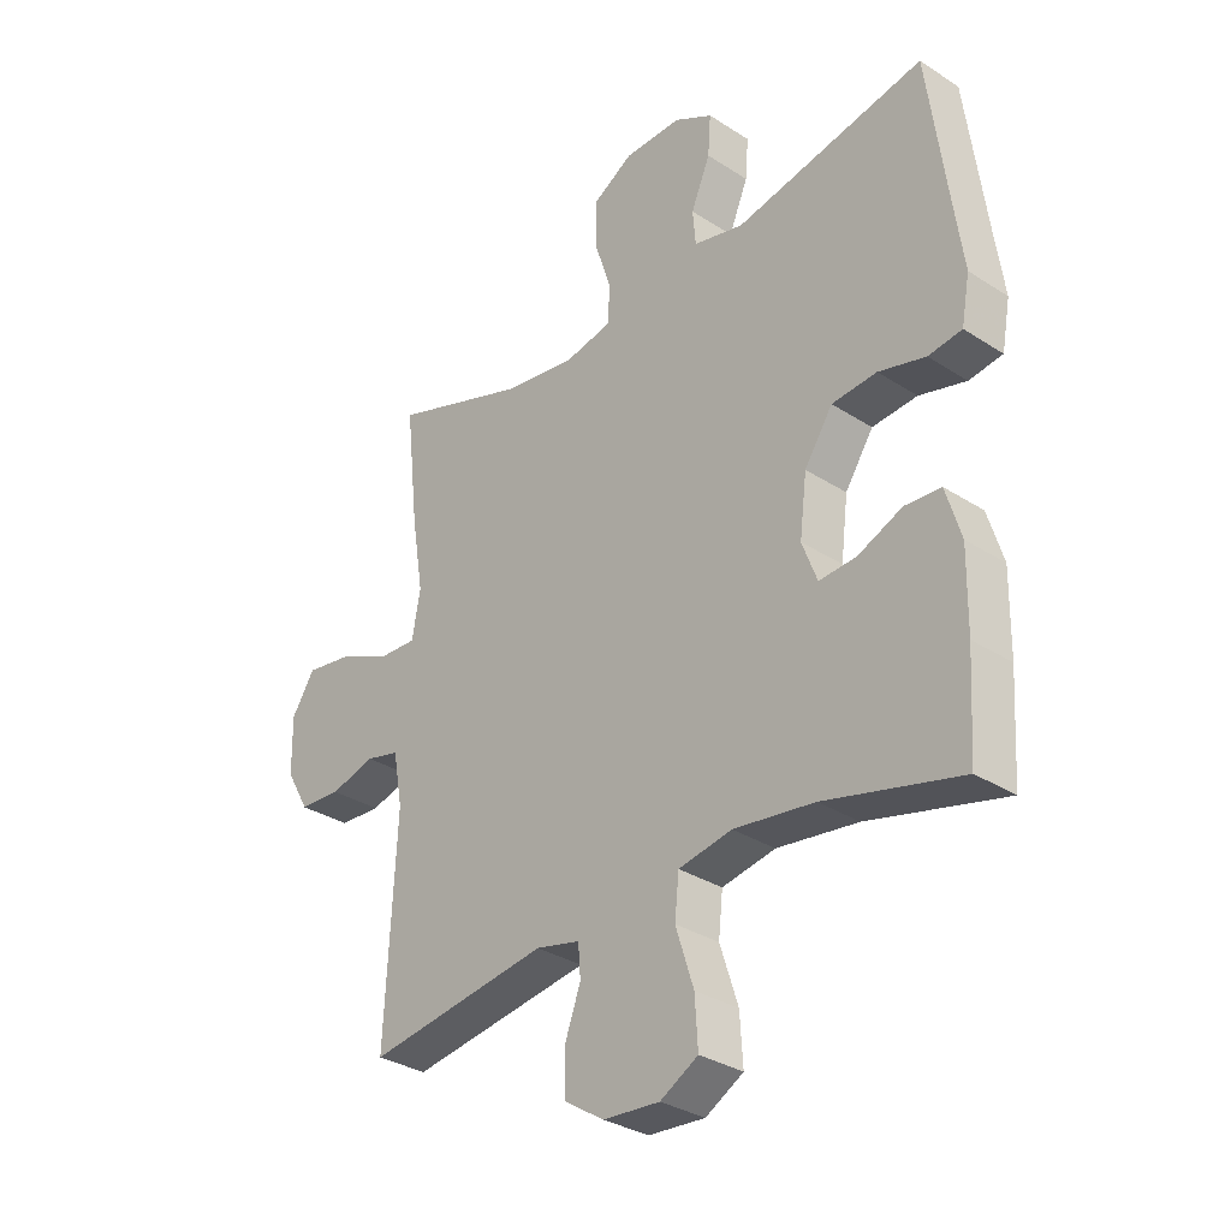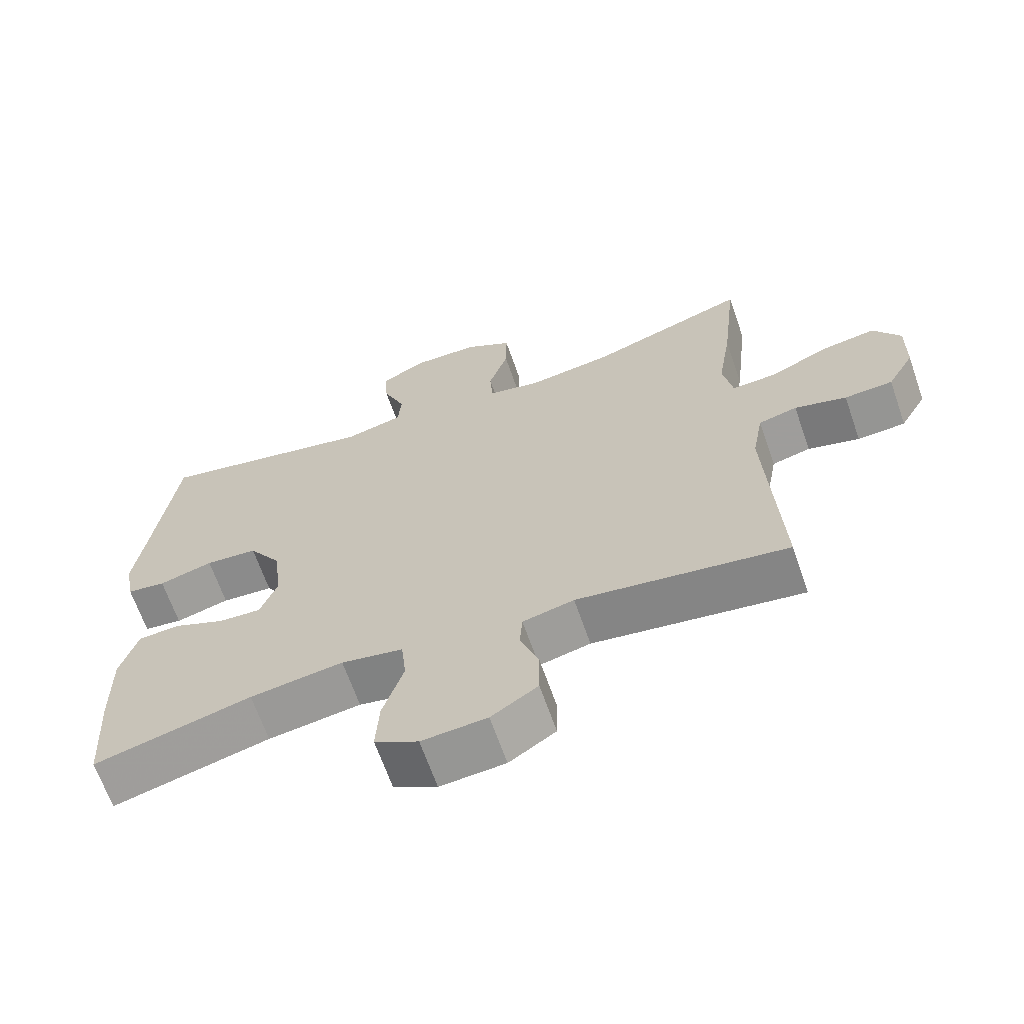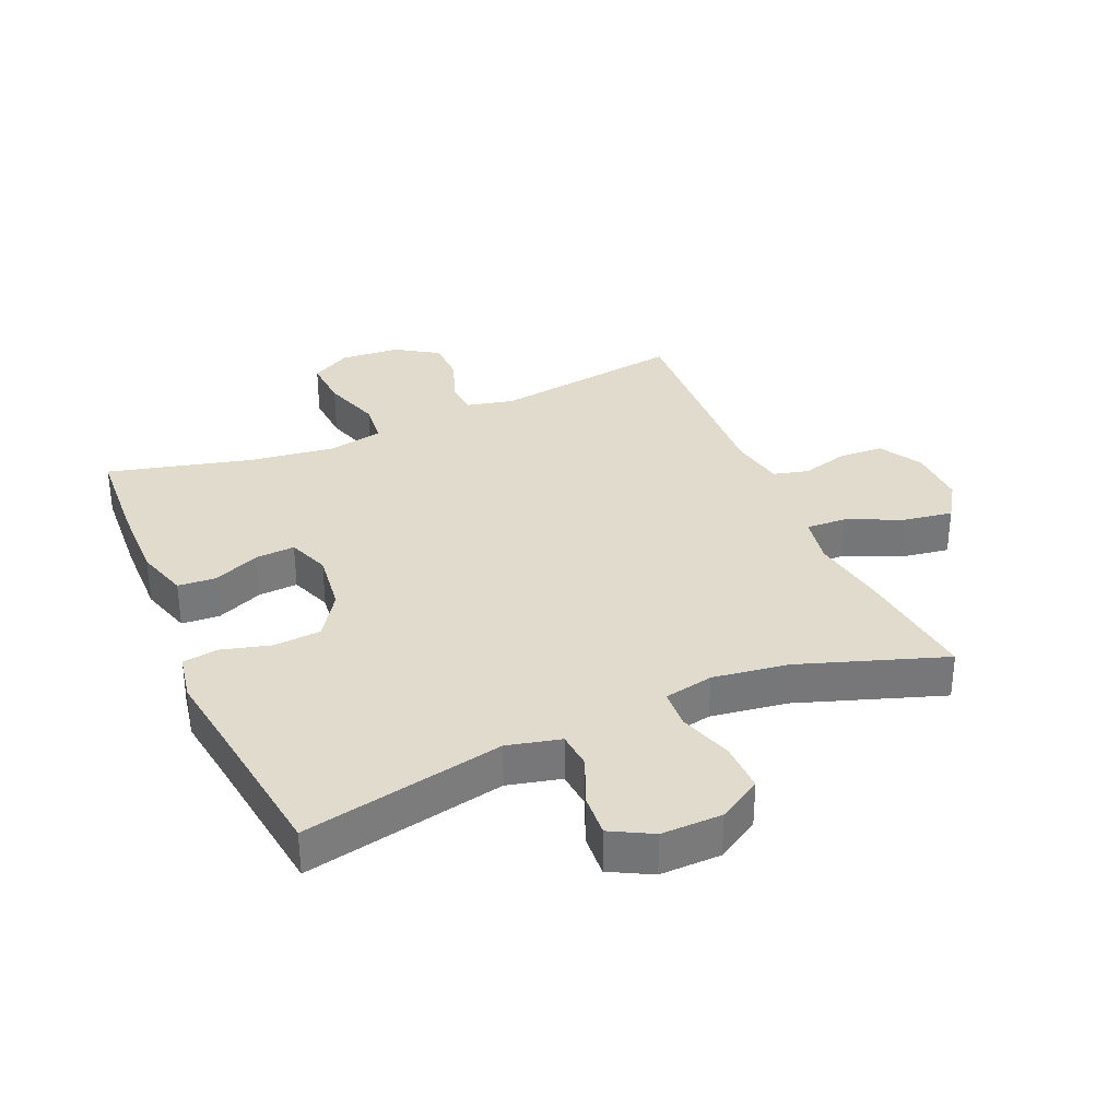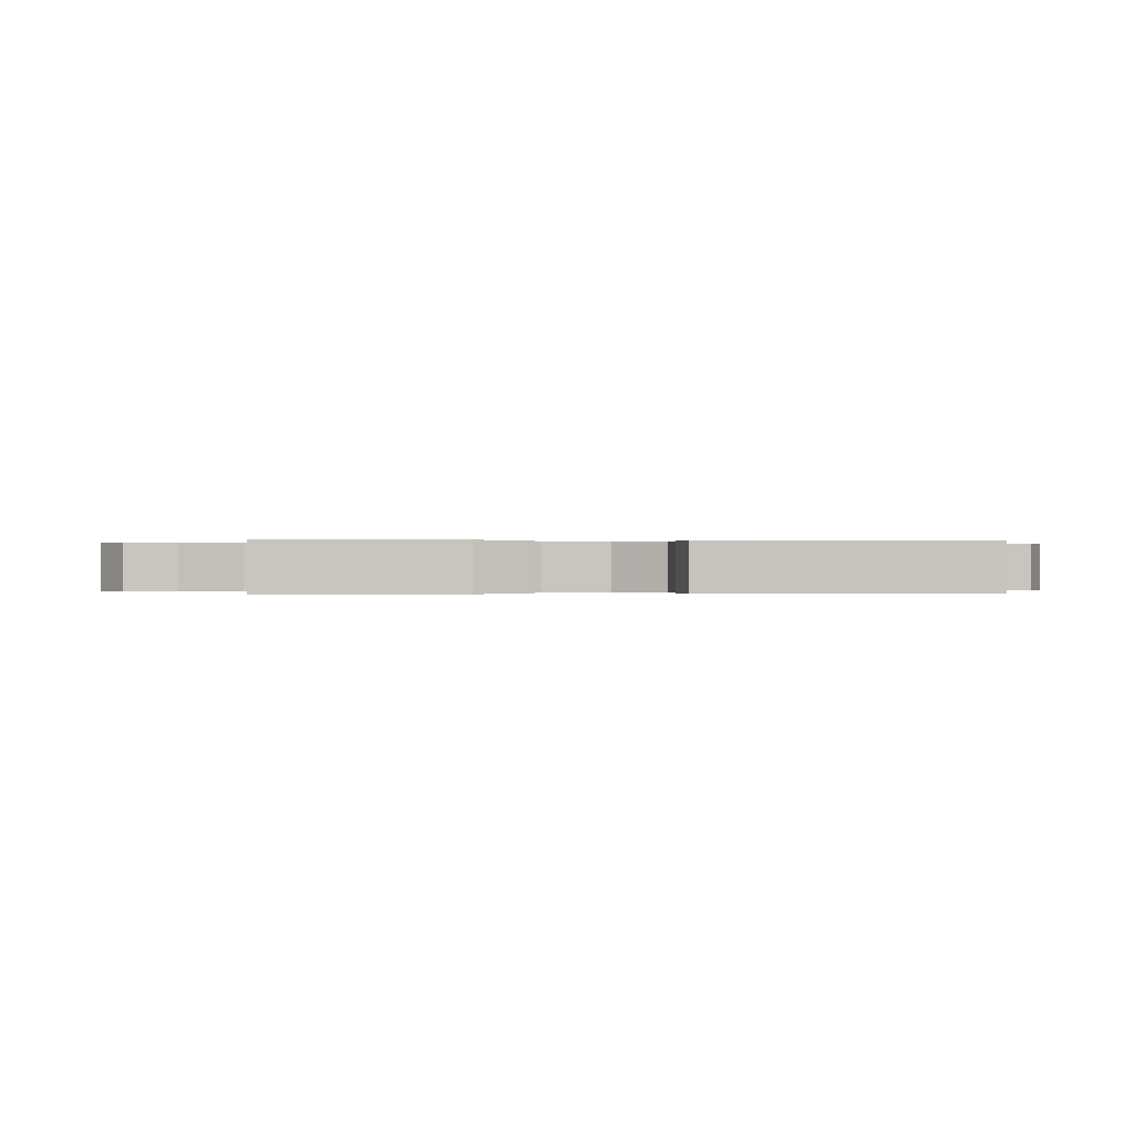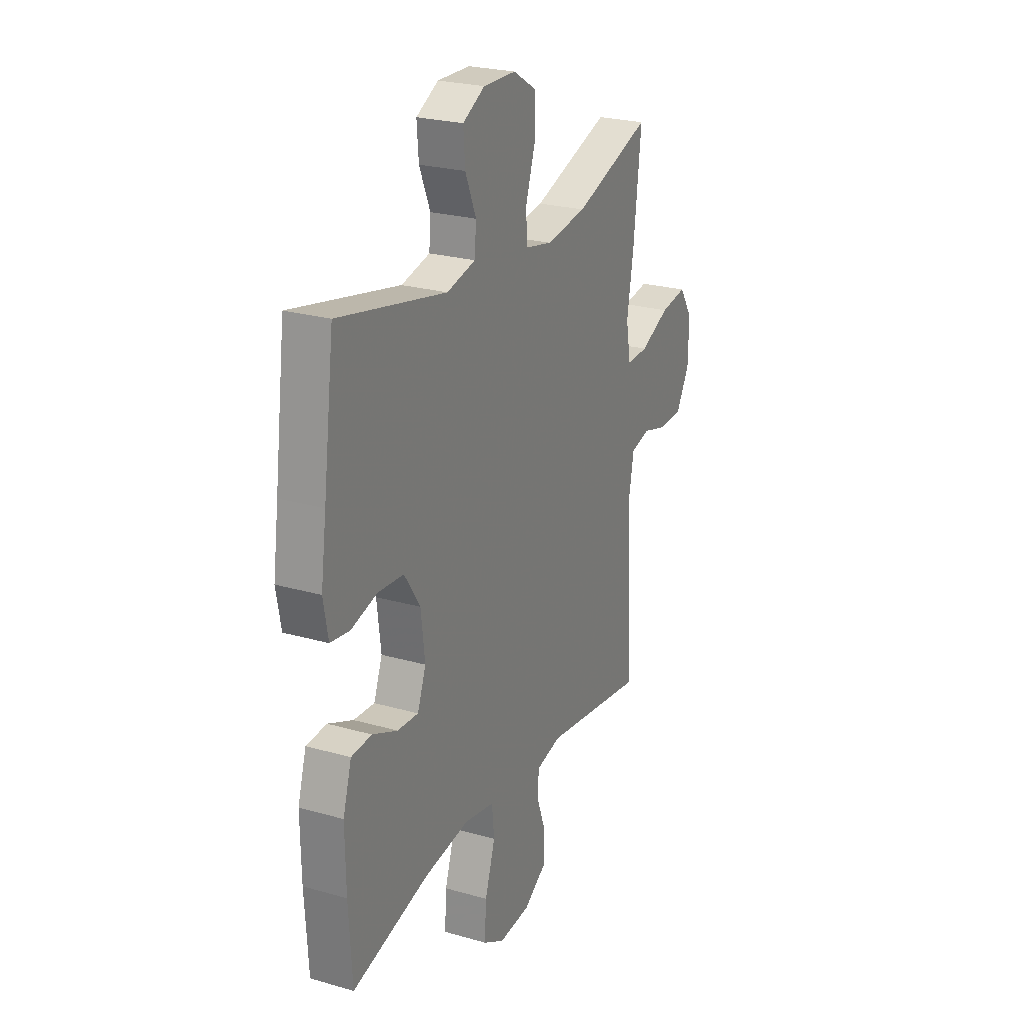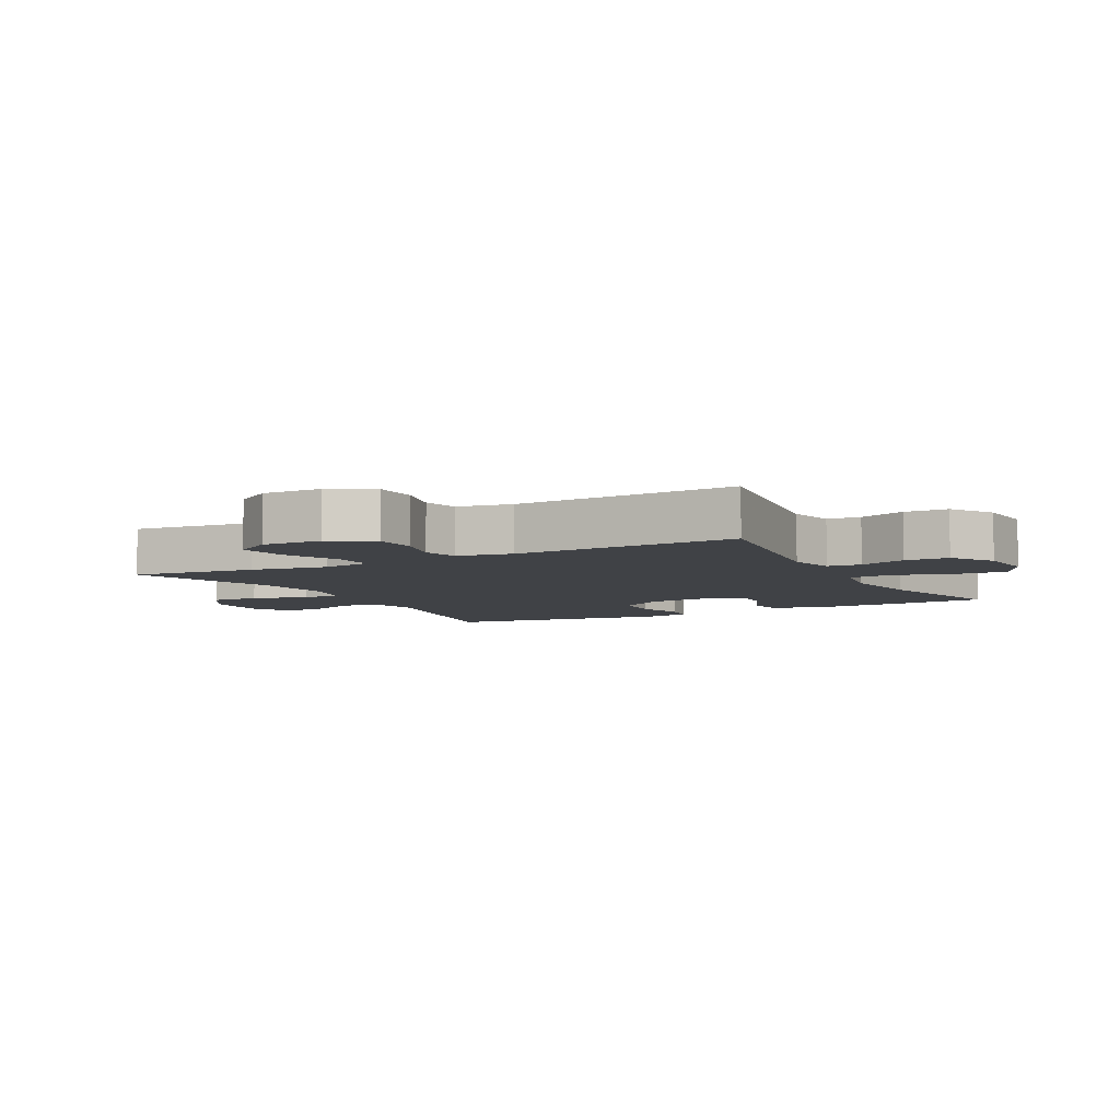
<metadata>
{"format":"obj","ext":"obj","renderer":"f3d","projection":"perspective","resolution":1024,"background":"white","views":[{"elev":-32.0,"azim":-132.2,"up":"+Z"},{"elev":-66.0,"azim":19.2,"up":"+Z"},{"elev":33.2,"azim":-23.4,"up":"+Y"},{"elev":-0.0,"azim":-97.1,"up":"+Y"},{"elev":24.5,"azim":-64.8,"up":"+Z"},{"elev":-6.2,"azim":118.0,"up":"+Y"}]}
</metadata>
<code>
v -0.5 0.07 0.5
v -0.183 0.07 0.434
v -0.099 0.07 0.454
v -0.094 0.07 0.512
v -0.126 0.07 0.588
v -0.131 0.07 0.655
v -0.066 0.07 0.69
v 0.03 0.07 0.688
v 0.098 0.07 0.647
v 0.097 0.07 0.569
v 0.069 0.07 0.483
v 0.073 0.07 0.421
v 0.151 0.07 0.405
v 0.271 0.07 0.422
v 0.5 0.07 0.5
v 0.478 0.07 0.304
v 0.458 0.07 0.182
v 0.472 0.07 0.105
v 0.536 0.07 0.108
v 0.623 0.07 0.147
v 0.701 0.07 0.159
v 0.74 0.07 0.099
v 0.738 0.07 0.005
v 0.699 0.07 -0.063
v 0.629 0.07 -0.067
v 0.554 0.07 -0.046
v 0.498 0.07 -0.06
v 0.482 0.07 -0.147
v 0.5 0.07 -0.5
v 0.197 0.07 -0.455
v 0.123 0.07 -0.472
v 0.119 0.07 -0.525
v 0.146 0.07 -0.599
v 0.145 0.07 -0.668
v 0.078 0.07 -0.711
v -0.016 0.07 -0.718
v -0.079 0.07 -0.682
v -0.074 0.07 -0.603
v -0.044 0.07 -0.51
v -0.051 0.07 -0.442
v -0.14 0.07 -0.425
v -0.274 0.07 -0.443
v -0.5 0.07 -0.5
v -0.51 0.07 -0.34
v -0.512 0.07 -0.212
v -0.487 0.07 -0.129
v -0.427 0.07 -0.125
v -0.353 0.07 -0.157
v -0.291 0.07 -0.161
v -0.266 0.07 -0.095
v -0.278 0.07 0.002
v -0.325 0.07 0.073
v -0.4 0.07 0.079
v -0.478 0.07 0.058
v -0.534 0.07 0.066
v -0.548 0.07 0.142
v -0.532 0.07 0.257
v -0.5 0 0.5
v -0.183 0 0.434
v -0.099 0 0.454
v -0.094 0 0.512
v -0.126 0 0.588
v -0.131 0 0.655
v -0.066 0 0.69
v 0.03 0 0.688
v 0.098 0 0.647
v 0.097 0 0.569
v 0.069 0 0.483
v 0.073 0 0.421
v 0.151 0 0.405
v 0.271 0 0.422
v 0.5 0 0.5
v 0.478 0 0.304
v 0.458 0 0.182
v 0.472 0 0.105
v 0.536 0 0.108
v 0.623 0 0.147
v 0.701 0 0.159
v 0.74 0 0.099
v 0.738 0 0.005
v 0.699 0 -0.063
v 0.629 0 -0.067
v 0.554 0 -0.046
v 0.498 0 -0.06
v 0.482 0 -0.147
v 0.5 0 -0.5
v 0.197 0 -0.455
v 0.123 0 -0.472
v 0.119 0 -0.525
v 0.146 0 -0.599
v 0.145 0 -0.668
v 0.078 0 -0.711
v -0.016 0 -0.718
v -0.079 0 -0.682
v -0.074 0 -0.603
v -0.044 0 -0.51
v -0.051 0 -0.442
v -0.14 0 -0.425
v -0.274 0 -0.443
v -0.5 0 -0.5
v -0.51 0 -0.34
v -0.512 0 -0.212
v -0.487 0 -0.129
v -0.427 0 -0.125
v -0.353 0 -0.157
v -0.291 0 -0.161
v -0.266 0 -0.095
v -0.278 0 0.002
v -0.325 0 0.073
v -0.4 0 0.079
v -0.478 0 0.058
v -0.534 0 0.066
v -0.548 0 0.142
v -0.532 0 0.257
f 55 56 57
f 54 55 57
f 53 54 57
f 57 1 2
f 53 57 2
f 52 53 2
f 51 52 2 3
f 50 51 3
f 46 47 48
f 45 46 48
f 44 45 48
f 43 44 48
f 42 43 48
f 41 42 48 49
f 40 41 49 50
f 37 38 39
f 36 37 39
f 35 36 39
f 34 35 39
f 33 34 39
f 32 33 39
f 31 32 39 40
f 40 50 3
f 31 40 3
f 30 31 3
f 24 25 26
f 23 24 26
f 22 23 26
f 21 22 26
f 20 21 26
f 19 20 26
f 18 19 26 27
f 17 18 27 28
f 14 15 16 17
f 28 29 30
f 17 28 30
f 14 17 30
f 13 14 30
f 9 10 11
f 8 9 11
f 7 8 11
f 6 7 11
f 5 6 11
f 4 5 11
f 3 4 11 12
f 3 12 13 30
f 114 113 112
f 114 112 111
f 114 111 110
f 59 58 114
f 59 114 110
f 59 110 109
f 60 59 109 108
f 60 108 107
f 105 104 103
f 105 103 102
f 105 102 101
f 105 101 100
f 105 100 99
f 106 105 99 98
f 107 106 98 97
f 96 95 94
f 96 94 93
f 96 93 92
f 96 92 91
f 96 91 90
f 96 90 89
f 97 96 89 88
f 60 107 97
f 60 97 88
f 60 88 87
f 83 82 81
f 83 81 80
f 83 80 79
f 83 79 78
f 83 78 77
f 83 77 76
f 84 83 76 75
f 85 84 75 74
f 74 73 72 71
f 87 86 85
f 87 85 74
f 87 74 71
f 87 71 70
f 68 67 66
f 68 66 65
f 68 65 64
f 68 64 63
f 68 63 62
f 68 62 61
f 69 68 61 60
f 87 70 69 60
f 1 58 59 2
f 2 59 60 3
f 3 60 61 4
f 4 61 62 5
f 5 62 63 6
f 6 63 64 7
f 7 64 65 8
f 8 65 66 9
f 9 66 67 10
f 10 67 68 11
f 11 68 69 12
f 12 69 70 13
f 13 70 71 14
f 14 71 72 15
f 15 72 73 16
f 16 73 74 17
f 17 74 75 18
f 18 75 76 19
f 19 76 77 20
f 20 77 78 21
f 21 78 79 22
f 22 79 80 23
f 23 80 81 24
f 24 81 82 25
f 25 82 83 26
f 26 83 84 27
f 27 84 85 28
f 28 85 86 29
f 29 86 87 30
f 30 87 88 31
f 31 88 89 32
f 32 89 90 33
f 33 90 91 34
f 34 91 92 35
f 35 92 93 36
f 36 93 94 37
f 37 94 95 38
f 38 95 96 39
f 39 96 97 40
f 40 97 98 41
f 41 98 99 42
f 42 99 100 43
f 43 100 101 44
f 44 101 102 45
f 45 102 103 46
f 46 103 104 47
f 47 104 105 48
f 48 105 106 49
f 49 106 107 50
f 50 107 108 51
f 51 108 109 52
f 52 109 110 53
f 53 110 111 54
f 54 111 112 55
f 55 112 113 56
f 56 113 114 57
f 57 114 58 1

</code>
